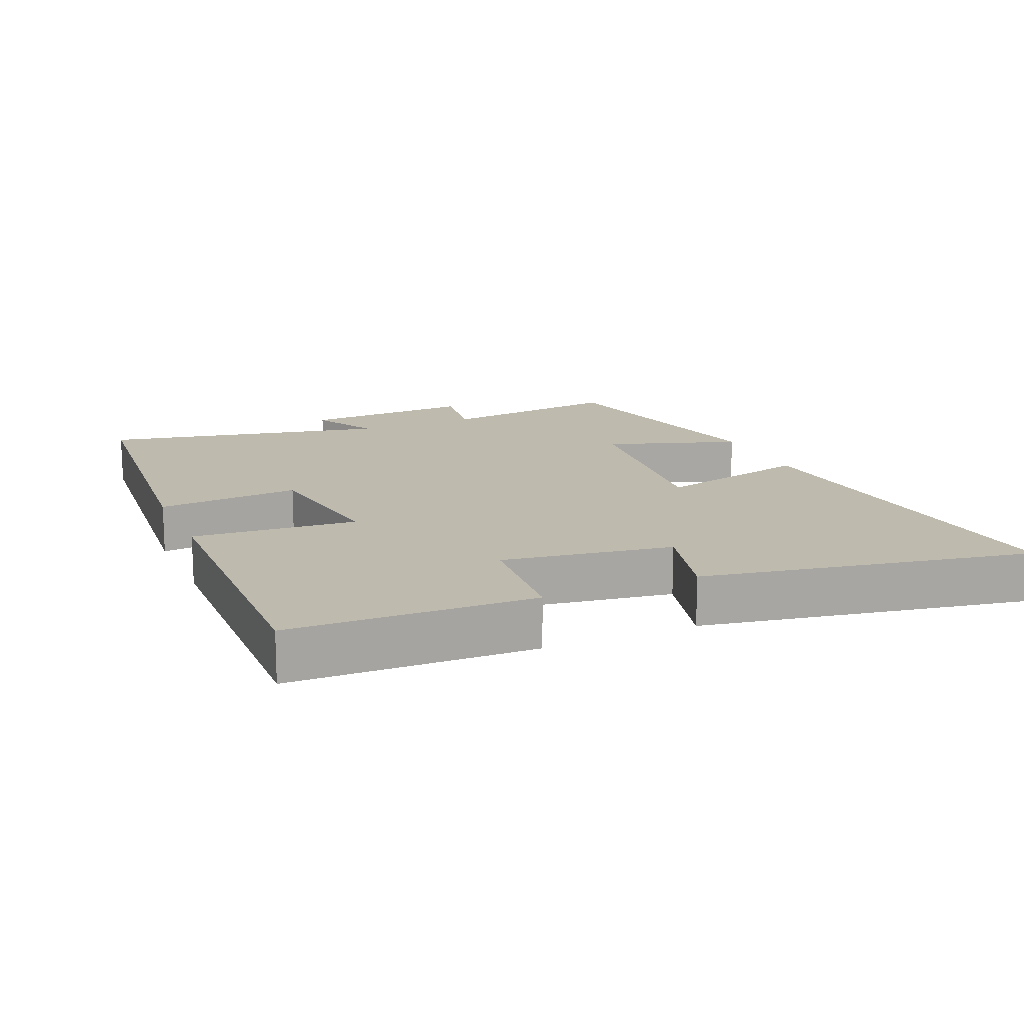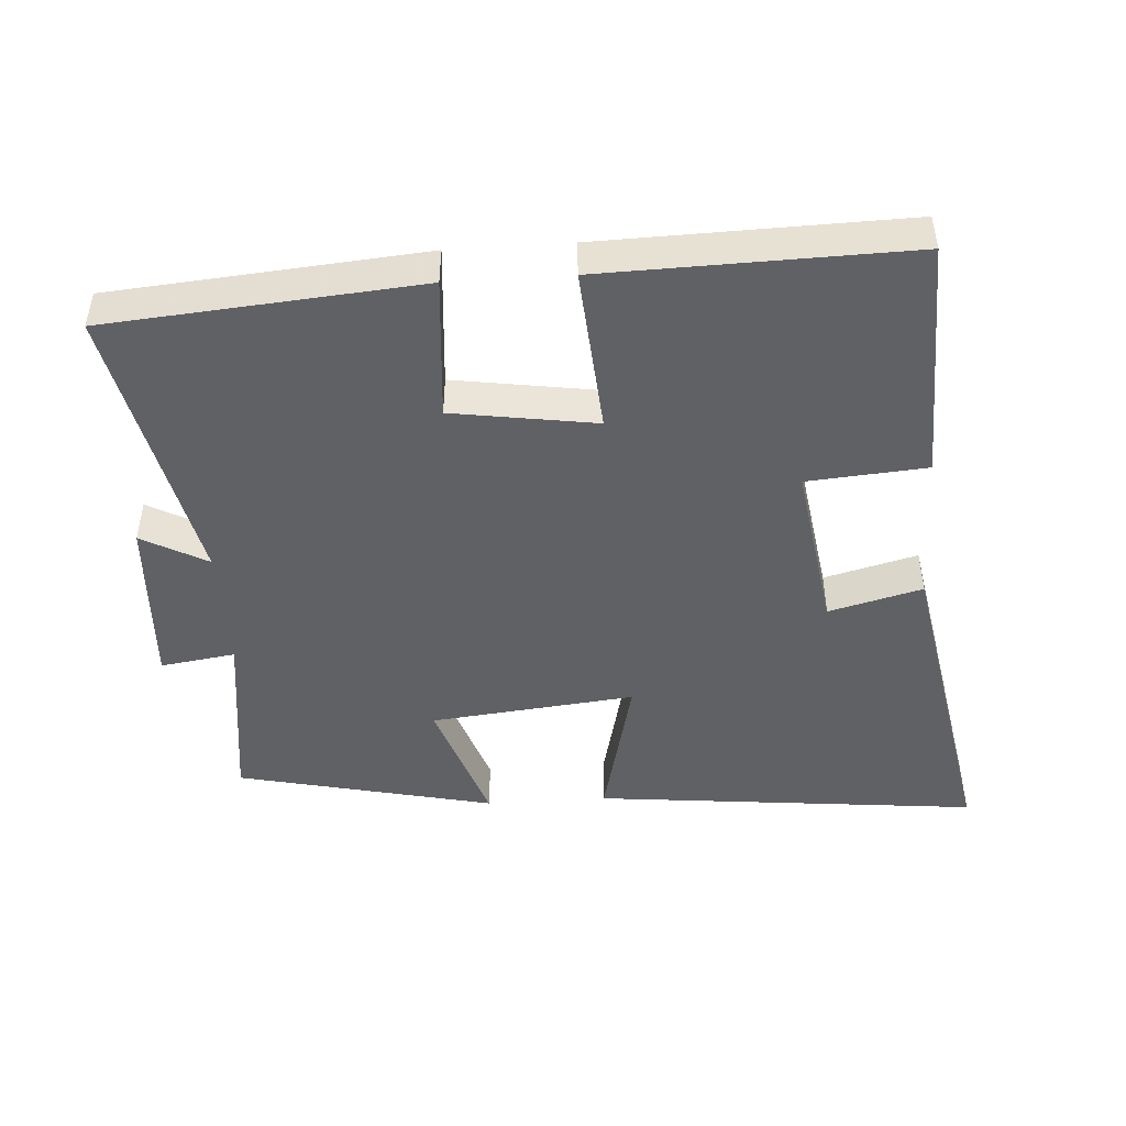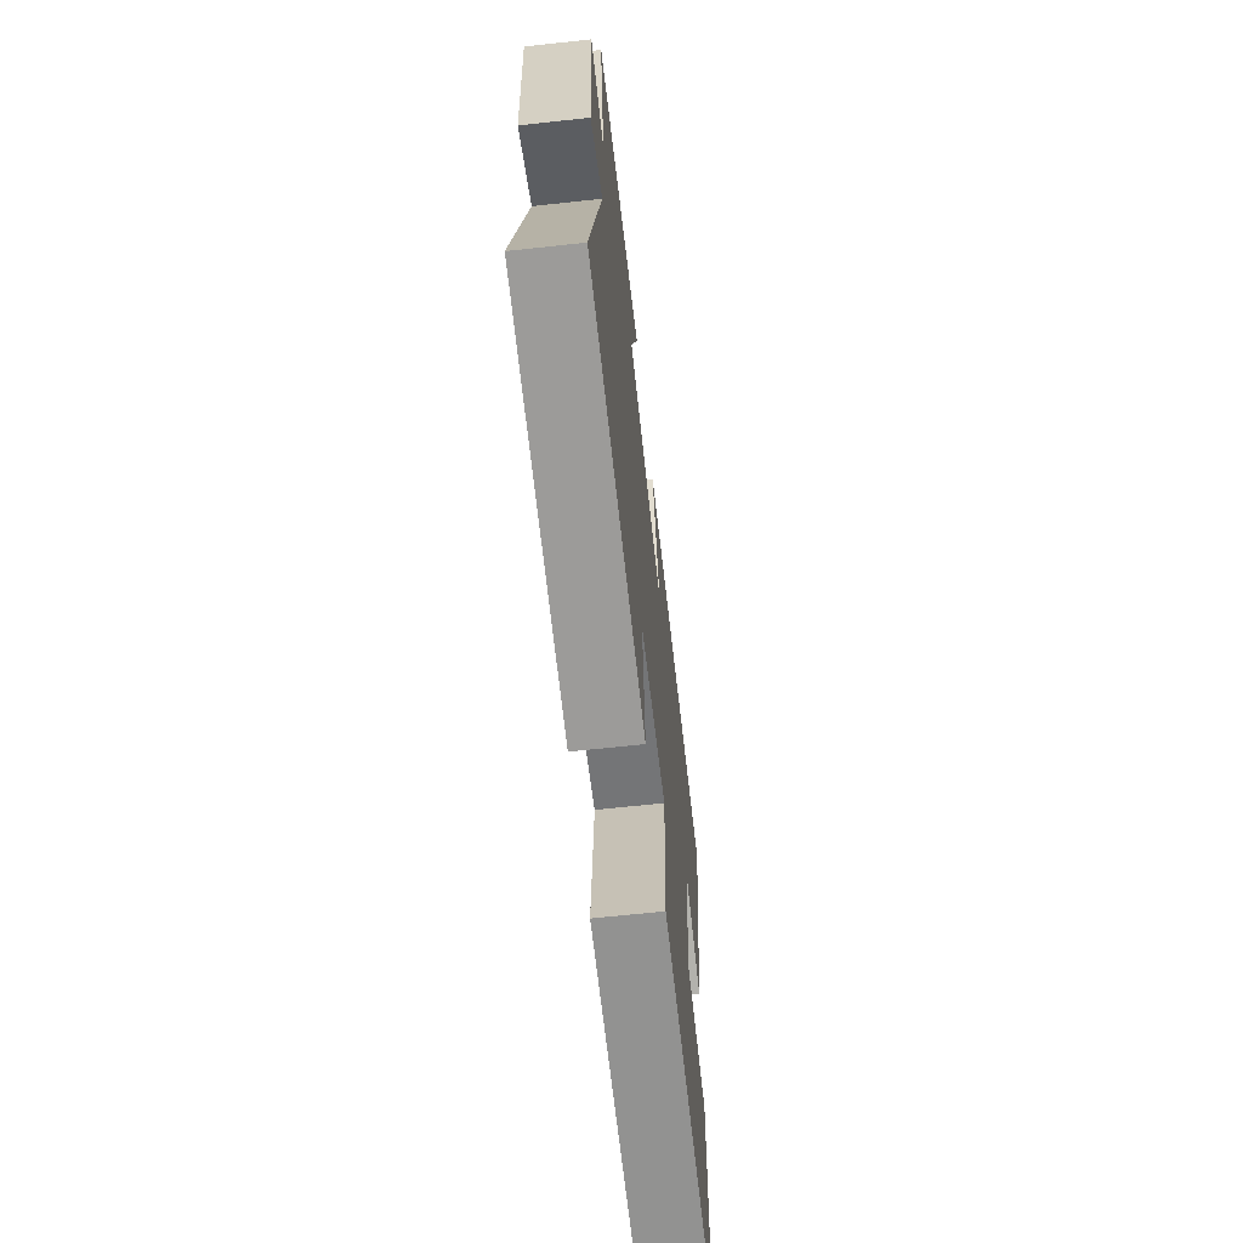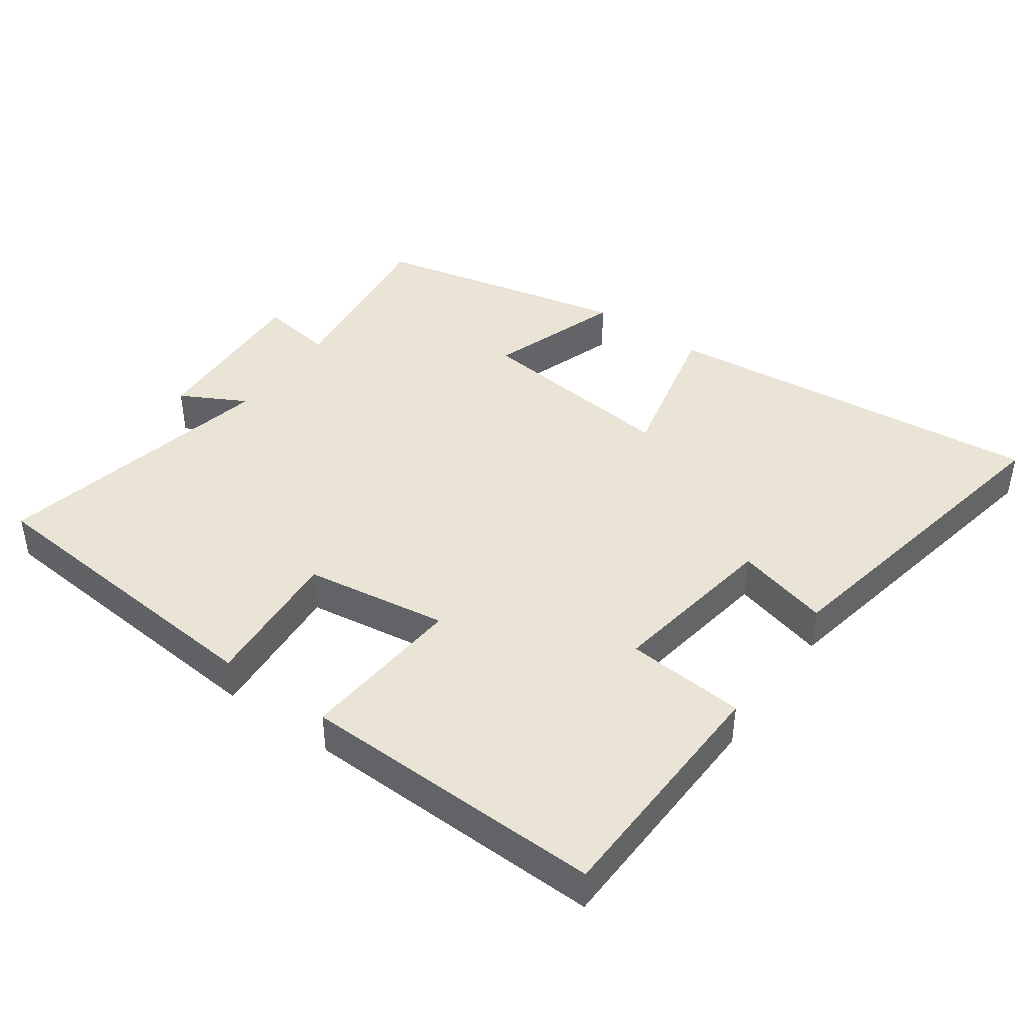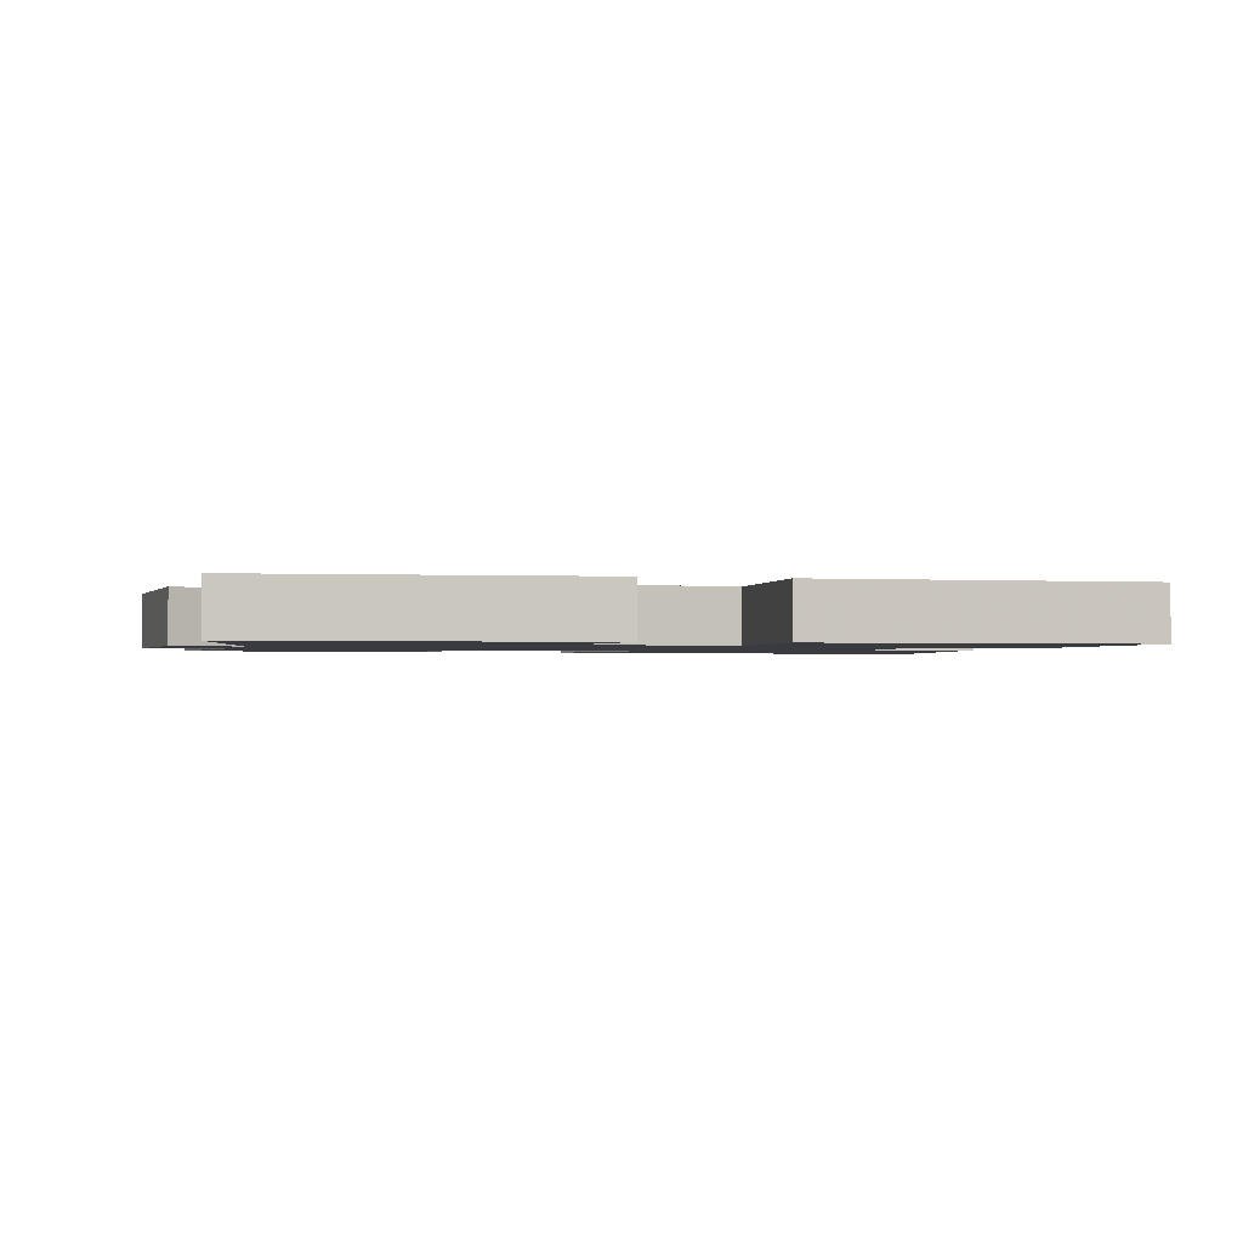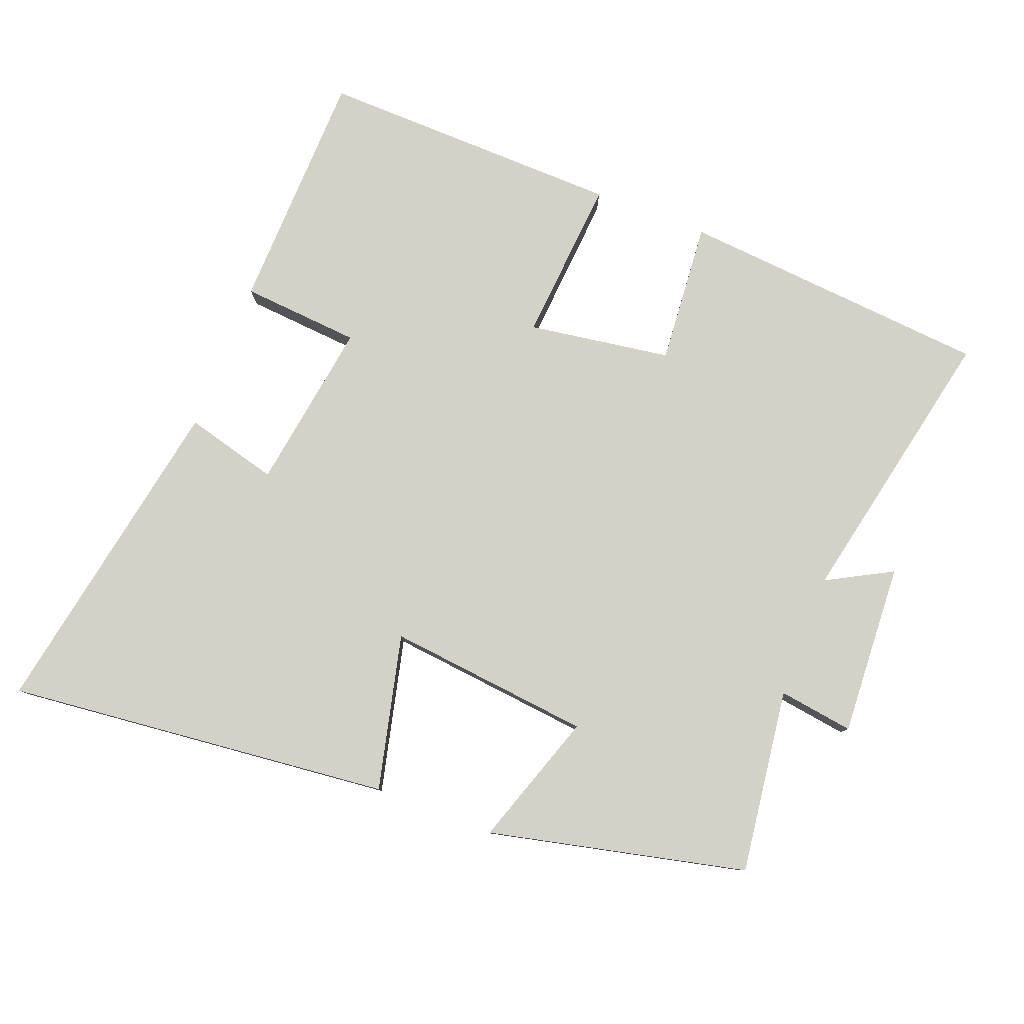
<metadata>
{"format":"obj","ext":"obj","renderer":"f3d","projection":"perspective","resolution":1024,"background":"white","views":[{"elev":15.6,"azim":-113.3,"up":"+Y"},{"elev":-46.7,"azim":-176.2,"up":"+Y"},{"elev":-65.0,"azim":96.3,"up":"+Z"},{"elev":42.6,"azim":-144.3,"up":"+Y"},{"elev":-1.4,"azim":165.2,"up":"+Y"},{"elev":79.8,"azim":21.1,"up":"+Y"}]}
</metadata>
<code>
v 0.536 0.07 0.414
v 0.5 0.07 0.143
v 0.61 0.07 0.159
v 0.596 0.07 -0.095
v 0.5 0.07 -0.043
v 0.588 0.07 -0.462
v 0.131 0.07 -0.5
v 0.148 0.07 -0.29
v -0.062 0.07 -0.258
v -0.043 0.07 -0.5
v -0.49 0.07 -0.51
v -0.5 0.07 -0.152
v -0.325 0.07 -0.138
v -0.363 0.07 0.112
v -0.5 0.07 0.076
v -0.589 0.07 0.559
v -0.022 0.07 0.5
v -0.076 0.07 0.272
v 0.224 0.07 0.304
v 0.158 0.07 0.5
v 0.536 0 0.414
v 0.5 0 0.143
v 0.61 0 0.159
v 0.596 0 -0.095
v 0.5 0 -0.043
v 0.588 0 -0.462
v 0.131 0 -0.5
v 0.148 0 -0.29
v -0.062 0 -0.258
v -0.043 0 -0.5
v -0.49 0 -0.51
v -0.5 0 -0.152
v -0.325 0 -0.138
v -0.363 0 0.112
v -0.5 0 0.076
v -0.589 0 0.559
v -0.022 0 0.5
v -0.076 0 0.272
v 0.224 0 0.304
v 0.158 0 0.5
f 19 20 1 2
f 18 19 2
f 15 16 17 18
f 14 15 18
f 13 14 18 2
f 10 11 12 13
f 9 10 13
f 8 9 13 2
f 5 6 7 8
f 5 8 2 3
f 3 4 5
f 22 21 40 39
f 22 39 38
f 38 37 36 35
f 38 35 34
f 22 38 34 33
f 33 32 31 30
f 33 30 29
f 22 33 29 28
f 28 27 26 25
f 23 22 28 25
f 25 24 23
f 1 21 22 2
f 2 22 23 3
f 3 23 24 4
f 4 24 25 5
f 5 25 26 6
f 6 26 27 7
f 7 27 28 8
f 8 28 29 9
f 9 29 30 10
f 10 30 31 11
f 11 31 32 12
f 12 32 33 13
f 13 33 34 14
f 14 34 35 15
f 15 35 36 16
f 16 36 37 17
f 17 37 38 18
f 18 38 39 19
f 19 39 40 20
f 20 40 21 1

</code>
